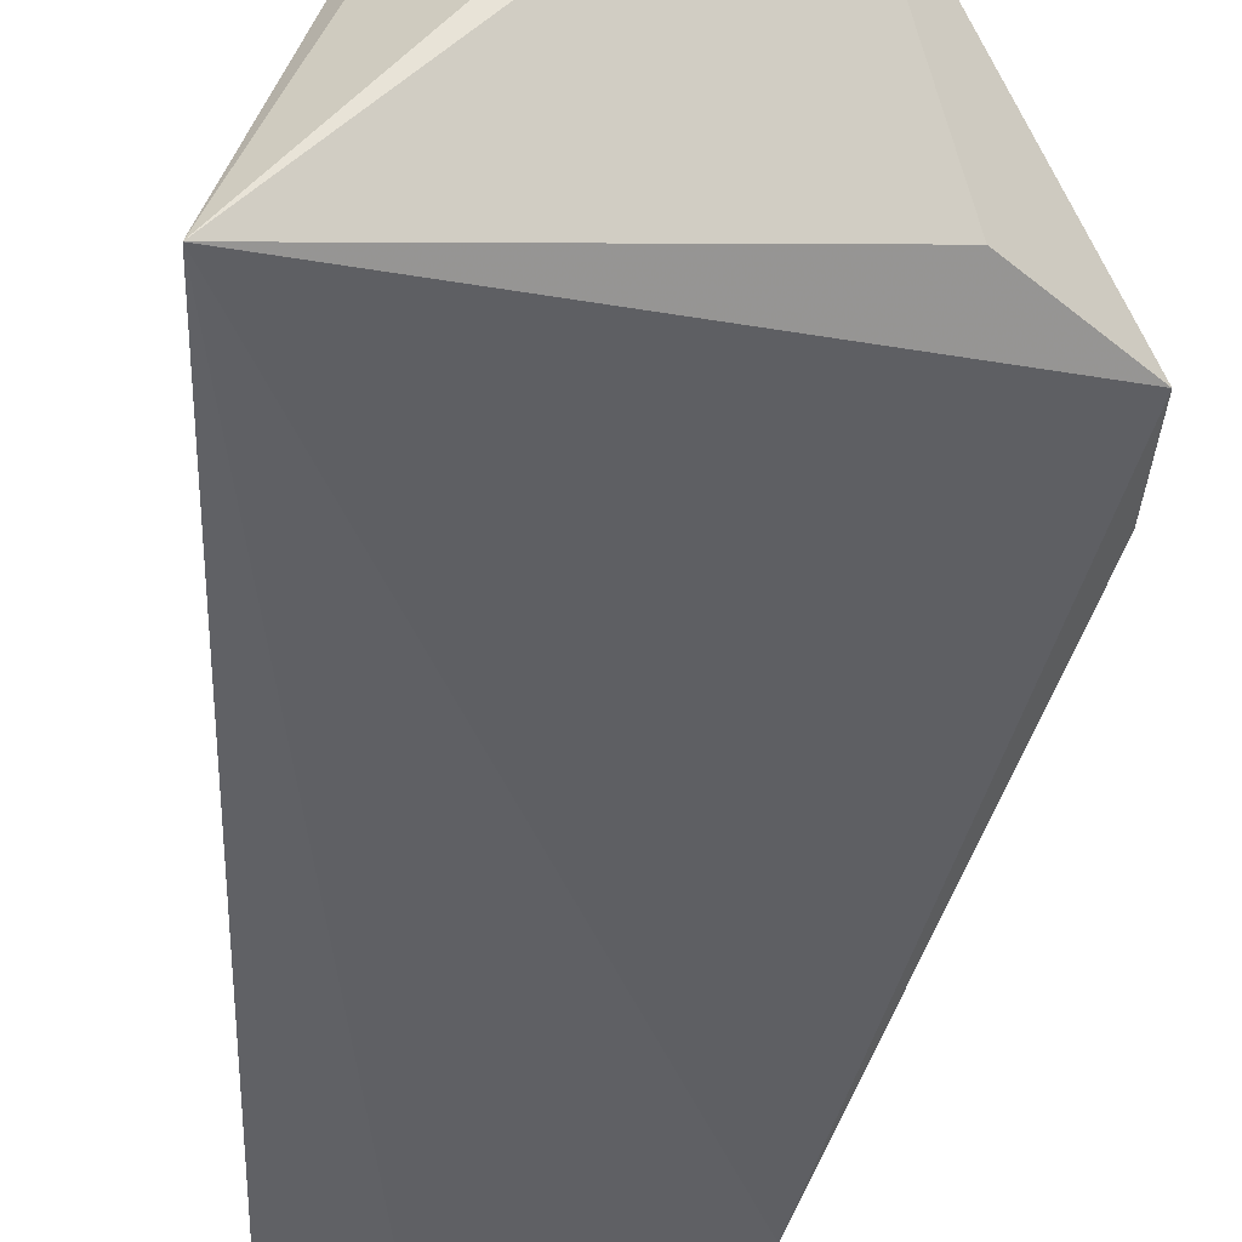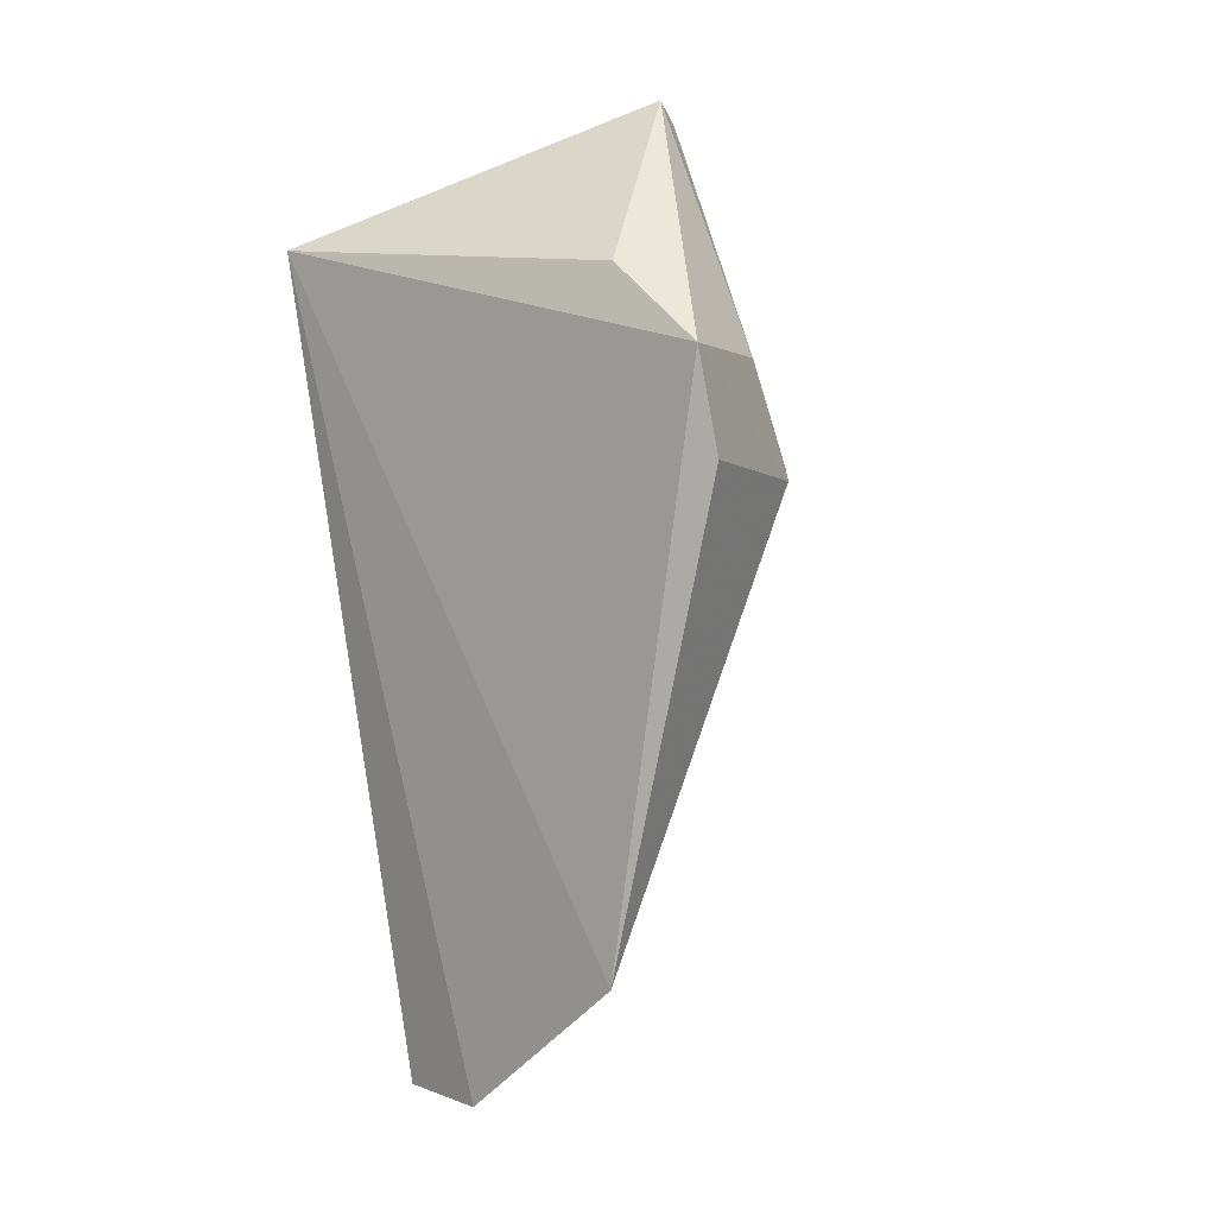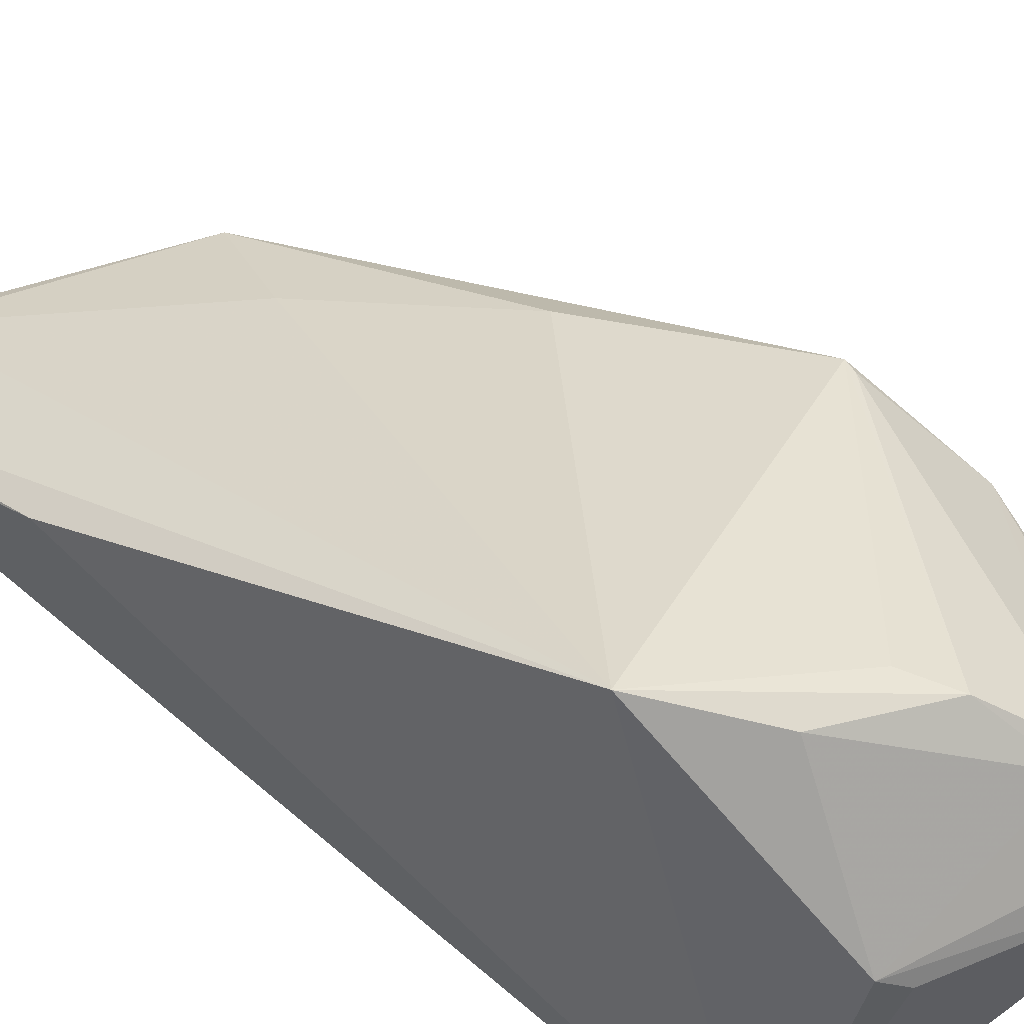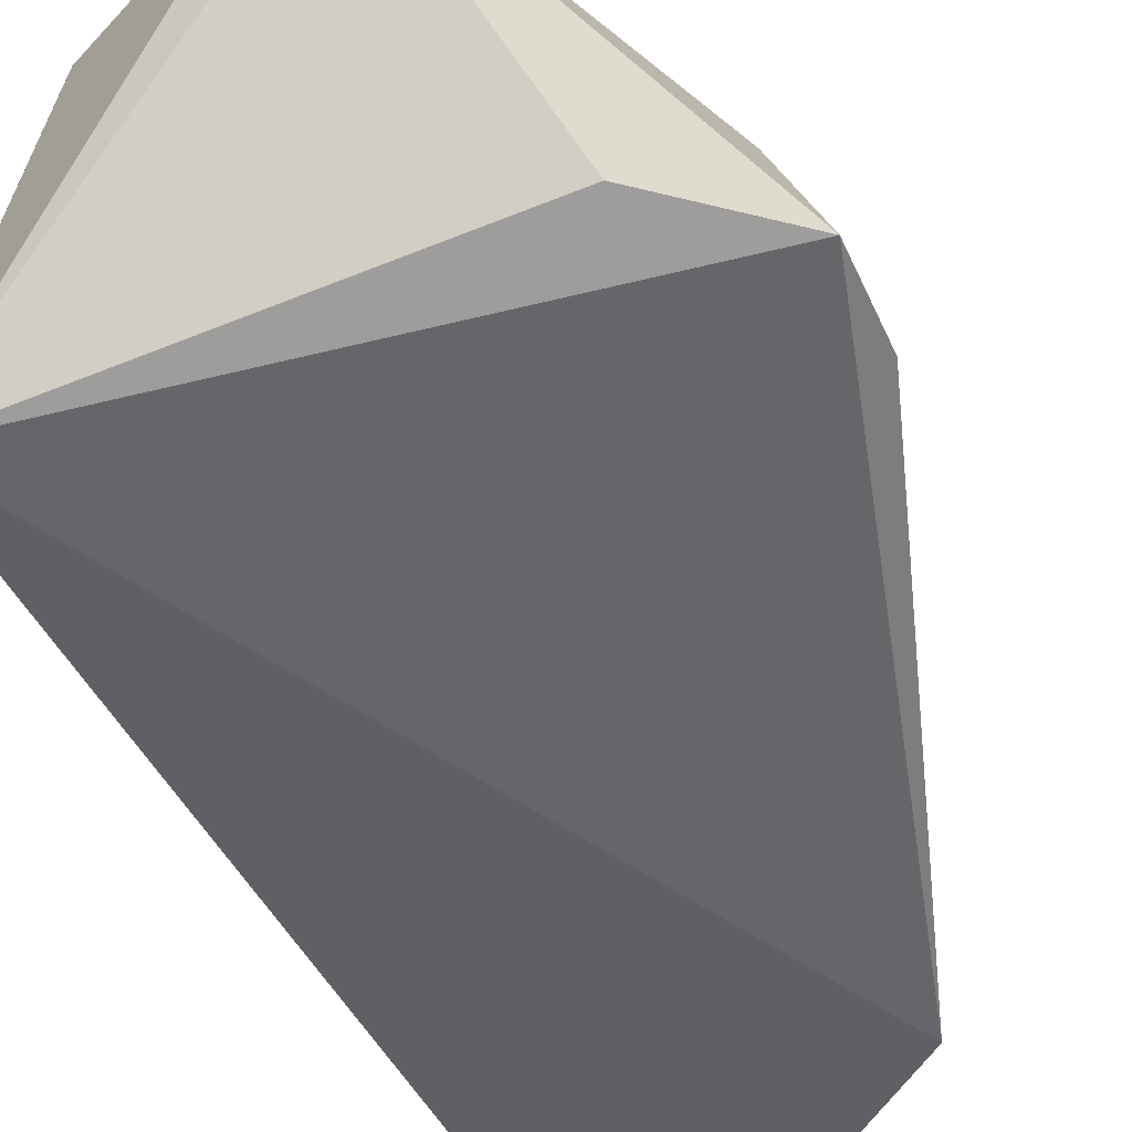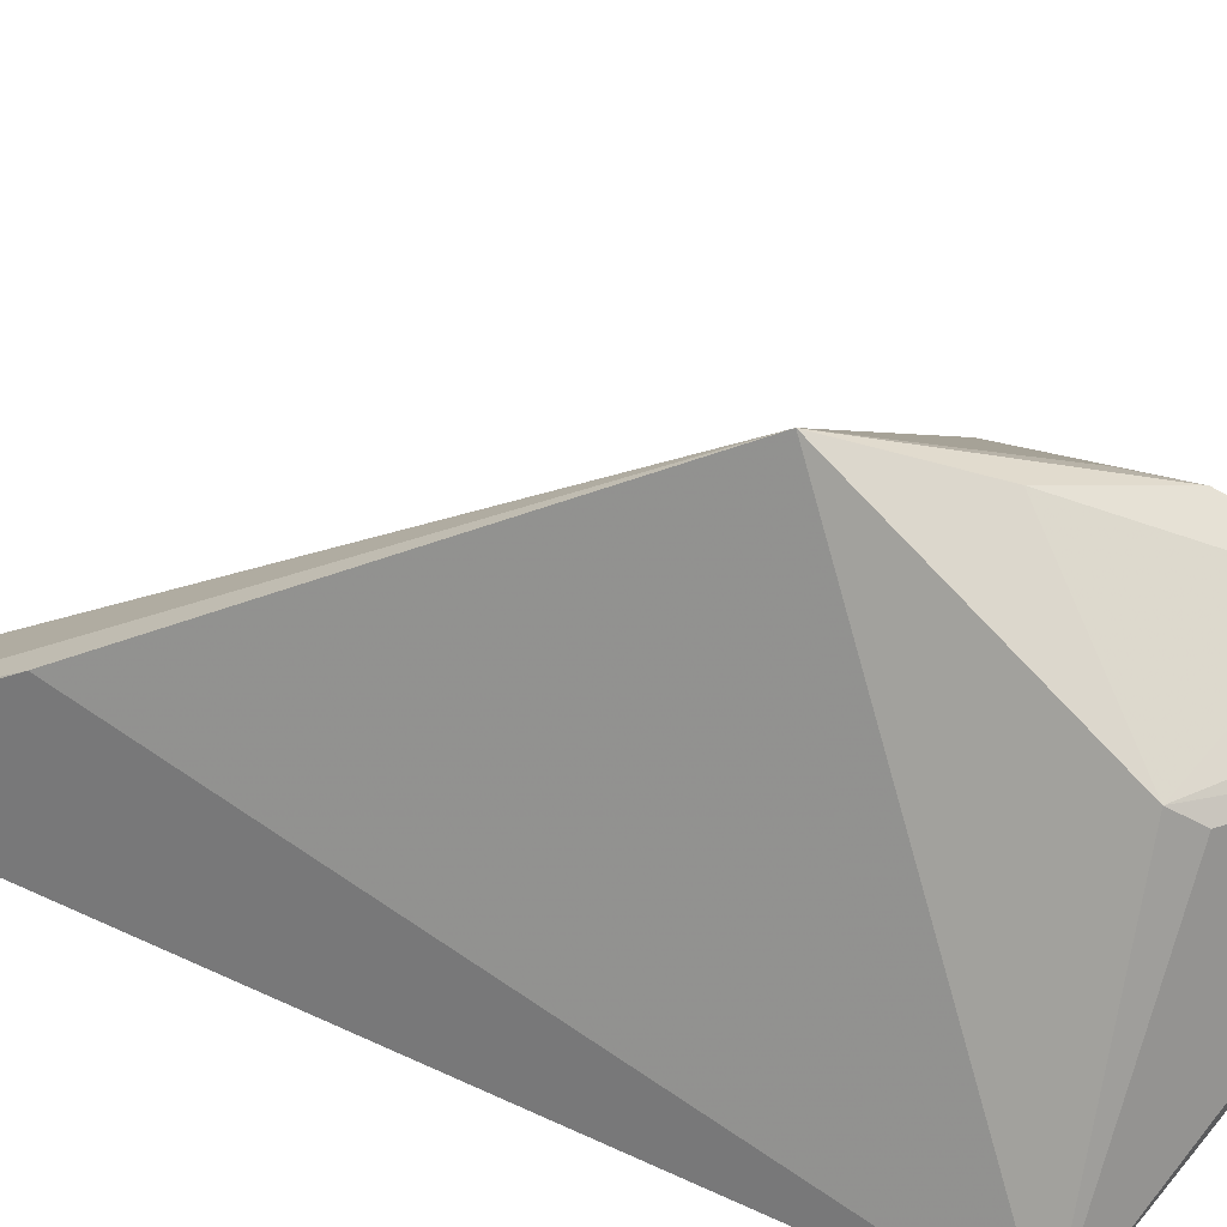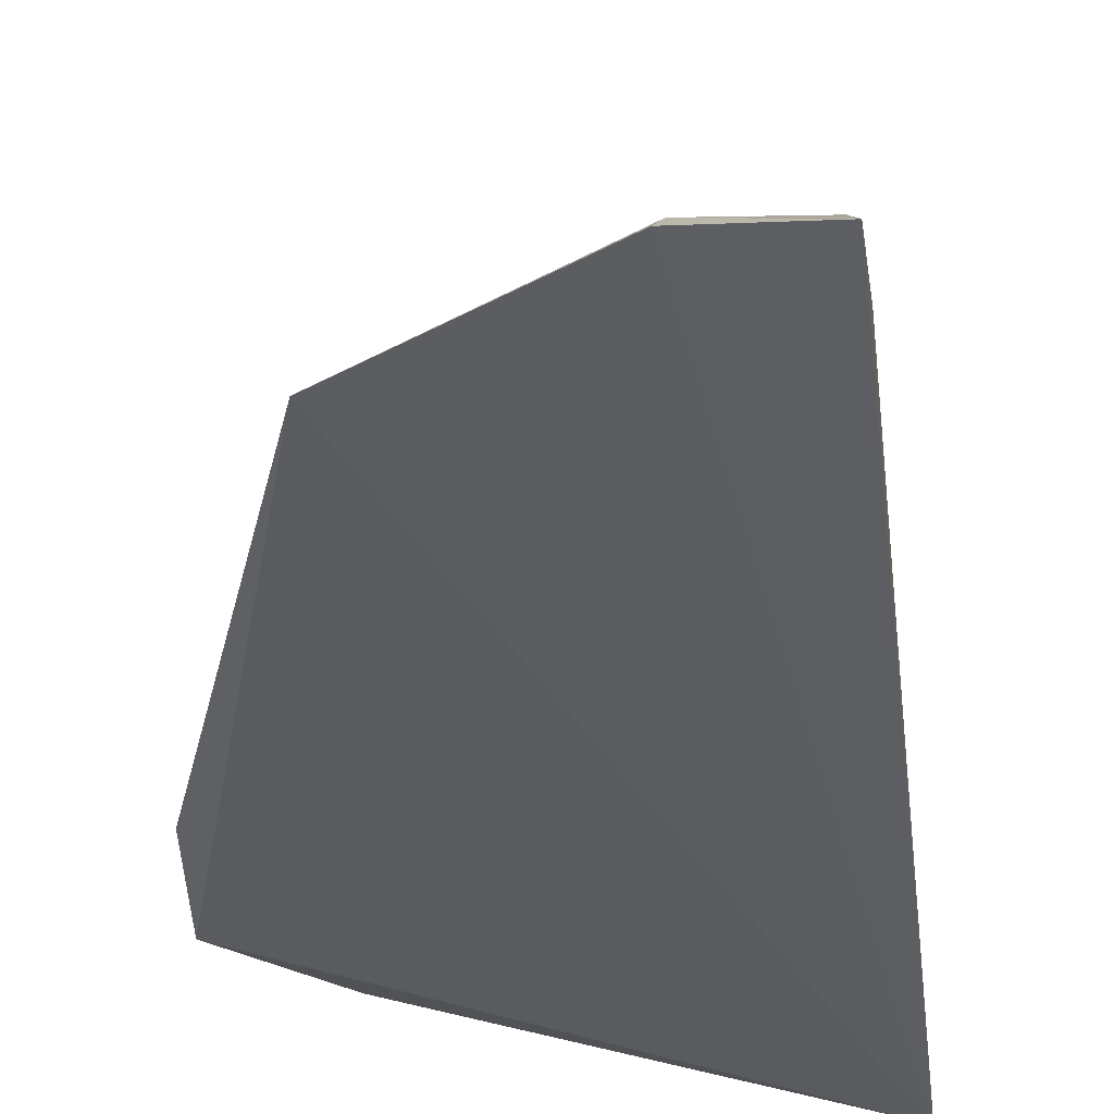
<metadata>
{"format":"obj","ext":"obj","renderer":"f3d","projection":"perspective","resolution":1024,"background":"white","views":[{"elev":-51.8,"azim":173.0,"up":"+Z"},{"elev":7.2,"azim":-133.9,"up":"+Y"},{"elev":61.4,"azim":123.8,"up":"+Z"},{"elev":-49.1,"azim":-161.8,"up":"+Z"},{"elev":26.8,"azim":116.1,"up":"+Z"},{"elev":-33.2,"azim":0.7,"up":"+Z"}]}
</metadata>
<code>
v -0.04366 0.001719 0.08152
v -0.04261 -0.03113 0.06476
v -0.0377 0.01502 0.05021
v -0.0429 0.01639 0.07019
v -0.07339 0.0008202 0.05885
v -0.06536 -0.03657 0.05669
v -0.05791 0.02392 0.07033
v -0.05124 -0.0471 0.05682
v -0.06969 -0.001361 0.06993
v -0.07307 0.008525 0.0571
v -0.04746 0.00899 0.07918
v -0.05539 0.02508 0.06849
v -0.04474 -0.04621 0.05759
v -0.06103 -0.02969 0.06184
v -0.05178 -0.04821 0.05557
v -0.06985 0.007339 0.06596
v -0.05388 0.01388 0.07746
v -0.04406 0.01786 0.06903
v -0.05847 0.02568 0.06832
v -0.05522 0.02323 0.07059
v -0.04439 -0.04828 0.05576
v -0.06592 -0.01592 0.06634
v -0.05625 0.01963 0.074
v -0.05292 0.0104 0.07794
v -0.06535 0.01392 0.05687
v -0.05471 0.0191 0.07402
v -0.06927 -0.000507 0.07011
f 1 2 3
f 1 3 4
f 9 5 6
f 10 6 5
f 10 3 6
f 10 5 9
f 11 1 4
f 13 2 1
f 13 1 8
f 14 8 1
f 14 6 8
f 15 8 6
f 15 6 3
f 16 10 9
f 17 1 11
f 18 12 4
f 18 4 3
f 18 3 12
f 19 7 12
f 19 16 7
f 19 10 16
f 19 12 3
f 20 4 12
f 20 12 7
f 21 3 2
f 21 2 13
f 21 15 3
f 21 13 8
f 21 8 15
f 22 9 6
f 22 6 14
f 22 14 1
f 22 1 9
f 23 7 16
f 23 20 7
f 24 17 9
f 24 9 1
f 24 1 17
f 25 19 3
f 25 3 10
f 25 10 19
f 26 11 4
f 26 4 20
f 26 20 23
f 26 23 17
f 26 17 11
f 27 23 16
f 27 16 9
f 27 9 17
f 27 17 23

</code>
